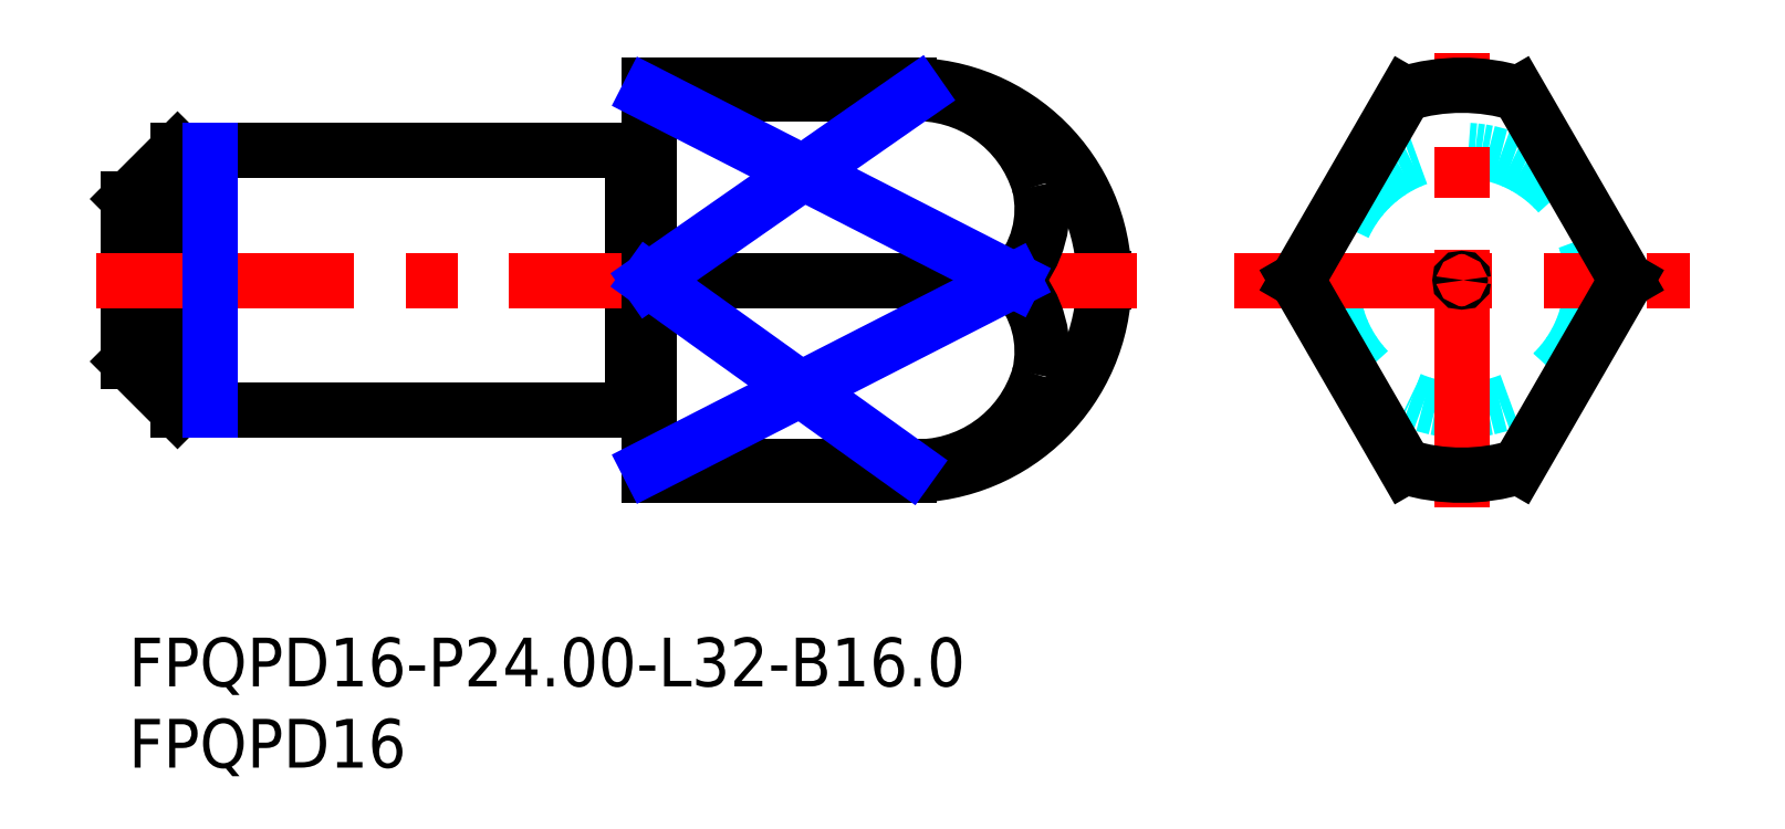
<metadata>
{"format":"dxf","ext":"dxf","renderer":"ezdxf+matplotlib","layout":"modelspace","background":"white","min_lineweight":24,"dpi":150}
</metadata>
<code>
0
SECTION
2
ENTITIES
0
INSERT
8
MSM_CONTINUOUS
2
*U18
10
0
20
0
30
0
0
INSERT
8
MSM_CONTINUOUS
2
*U19
10
0
20
0
30
0
0
LINE
8
MSM_DASHED
10
59.83
20
22
30
0
11
60
21
21.9
31
0
0
LINE
8
MSM_DASHED
10
60
20
22.1
30
0
11
59.83
21
22
31
0
0
LINE
8
MSM_DASHED
10
0.1732
20
22
30
0
11
0
21
22.1
31
0
0
LINE
8
MSM_DASHED
10
0
20
21.9
30
0
11
0.1732
21
22
31
0
0
LINE
8
MSM_CONTINUOUS
10
31.17
20
14.1
30
0
11
31.8
21
14.1
31
0
0
LINE
8
MSM_CONTINUOUS
10
31.8
20
29.9
30
0
11
31.17
21
29.9
31
0
0
LINE
8
MSM_CONTINUOUS
10
0
20
17
30
0
11
3
21
14
31
0
0
LINE
8
MSM_CONTINUOUS
10
3
20
30
30
0
11
0
21
27
31
0
0
LINE
8
MSM_CONTINUOUS
10
0
20
27
30
0
11
0
21
17
31
0
0
LINE
8
MSM_CONTINUOUS
10
3
20
14
30
0
11
31
21
14
31
0
0
LINE
8
MSM_CONTINUOUS
10
31
20
30
30
0
11
3
21
30
31
0
0
LINE
8
MSM_CONTINUOUS
10
3
20
30
30
0
11
3
21
14
31
0
0
ARC
8
MSM_CONTINUOUS
10
31.17
20
13.9
30
0
40
0.2
50
90
51
150
0
ARC
8
MSM_CONTINUOUS
10
31.17
20
30.1
30
0
40
0.2
50
210
51
270
0
LINE
8
MSM_CONTINUOUS
10
31
20
30
30
0
11
31
21
14
31
0
0
ARC
8
MSM_CONTINUOUS
10
31.8
20
13.9
30
0
40
0.2
50
0
51
90
0
ARC
8
MSM_CONTINUOUS
10
31.8
20
30.1
30
0
40
0.2
50
270
51
0
0
LINE
8
MSM_CONTINUOUS
10
60
20
21.9
30
0
11
60
21
22.1
31
0
0
ARC
8
MSM_CONTINUOUS
10
48
20
22
30
0
40
12
50
0.4763
51
90
0
ARC
8
MSM_CONTINUOUS
10
48
20
22
30
0
40
12
50
270
51
359.5
0
LINE
8
MSM_CONTINUOUS
10
32
20
10
30
0
11
48
21
10
31
0
0
LINE
8
MSM_CONTINUOUS
10
48
20
34
30
0
11
32
21
34
31
0
0
LINE
8
MSM_CONTINUOUS
10
32
20
34
30
0
11
32
21
10
31
0
0
CIRCLE
8
MSM_DASHED
10
82
20
22
30
0
40
8
0
LINE
8
MSM_CENTER
10
-2
20
22
30
0
11
62
21
22
31
0
0
LINE
8
MSM_CENTER
10
82
20
8
30
0
11
82
21
36
31
0
0
LINE
8
MSM_CENTER
10
68
20
22
30
0
11
96
21
22
31
0
0
LINE
8
MSM_NARROW
10
5
20
30
30
0
11
5
21
14
31
0
0
LINE
8
MSM_CONTINUOUS
10
85.5
20
33.48
30
0
11
92.13
21
22
31
0
0
ARC
8
MSM_CONTINUOUS
10
82
20
22
30
0
40
12
50
73.04
51
107
0
LINE
8
MSM_CONTINUOUS
10
71.87
20
22
30
0
11
78.5
21
33.48
31
0
0
LINE
8
MSM_CONTINUOUS
10
78.5
20
10.52
30
0
11
71.87
21
22
31
0
0
ARC
8
MSM_CONTINUOUS
10
82
20
22
30
0
40
12
50
253
51
287
0
LINE
8
MSM_CONTINUOUS
10
92.13
20
22
30
0
11
85.5
21
10.52
31
0
0
CIRCLE
8
MSM_CONTINUOUS
10
82
20
22
30
0
40
0.09976
0
LINE
8
MSM_CONTINUOUS
10
54.44
20
22
30
0
11
32
21
22
31
0
0
LINE
8
MSM_CONTINUOUS
10
48
20
33.48
30
0
11
32
21
33.48
31
0
0
ARC
8
MSM_CONTINUOUS
10
48.48
20
25.64
30
0
40
7.854
50
16.33
51
93.49
0
ARC
8
MSM_CONTINUOUS
10
49.84
20
26.37
30
0
40
6.343
50
316.4
51
13.42
0
ARC
8
MSM_CONTINUOUS
10
48.48
20
18.36
30
0
40
7.854
50
266.5
51
343.7
0
ARC
8
MSM_CONTINUOUS
10
49.84
20
17.63
30
0
40
6.343
50
346.6
51
43.6
0
LINE
8
MSM_CONTINUOUS
10
48
20
10.52
30
0
11
32
21
10.52
31
0
0
LINE
8
MSM_NARROW
10
32
20
33.48
30
0
11
54.44
21
22
31
0
0
LINE
8
MSM_NARROW
10
54.44
20
22
30
0
11
32
21
10.52
31
0
0
LINE
8
MSM_NARROW
10
48.48
20
33.49
30
0
11
32
21
22
31
0
0
LINE
8
MSM_NARROW
10
32
20
22
30
0
11
48
21
10.52
31
0
0
ENDSEC
0
EOF

</code>
